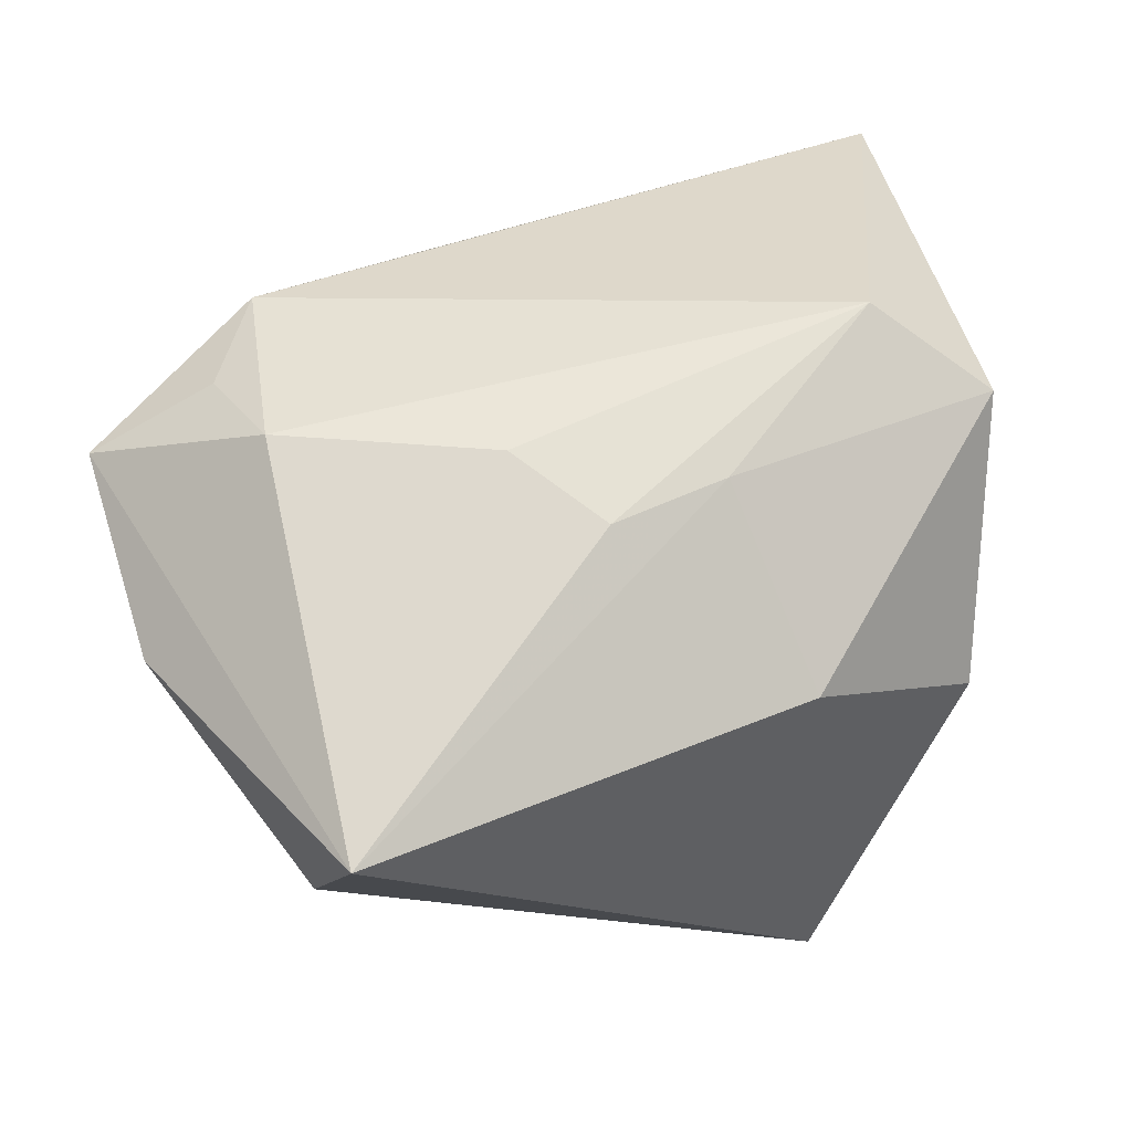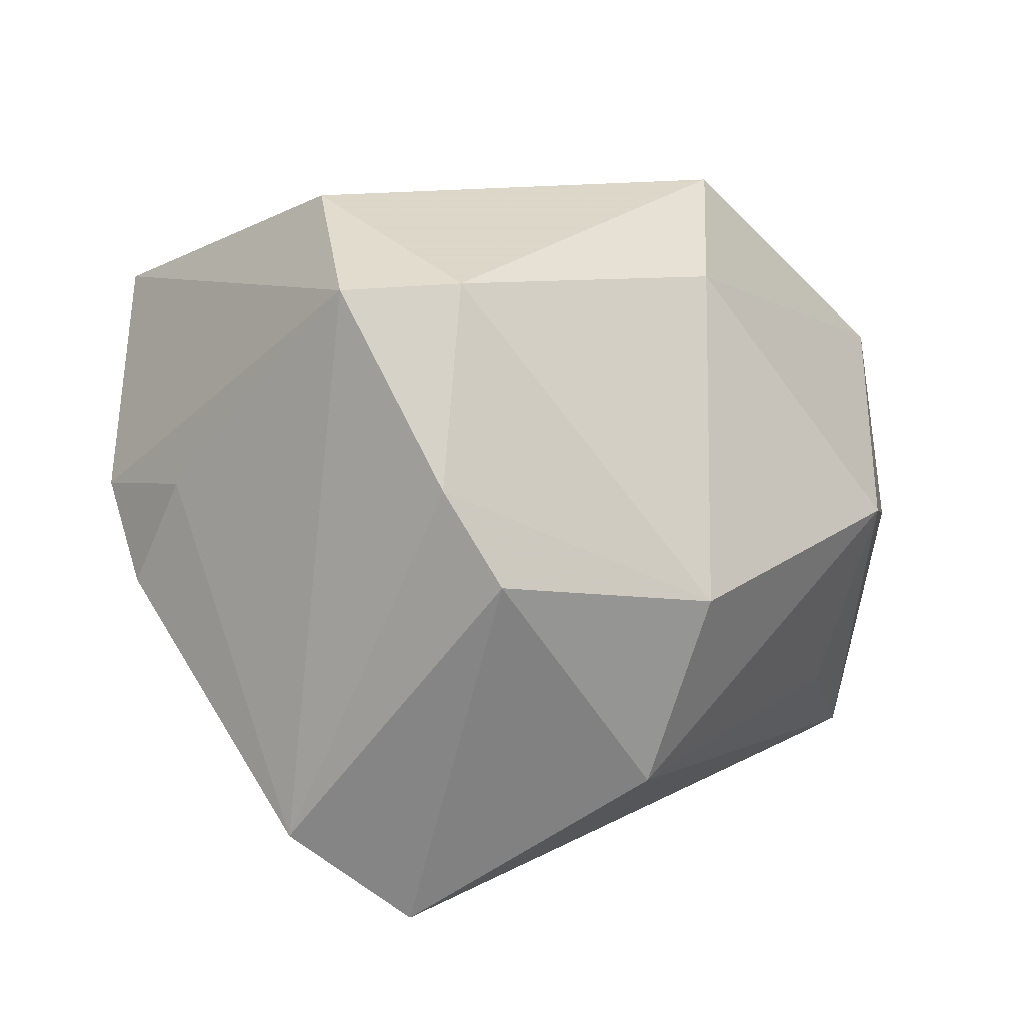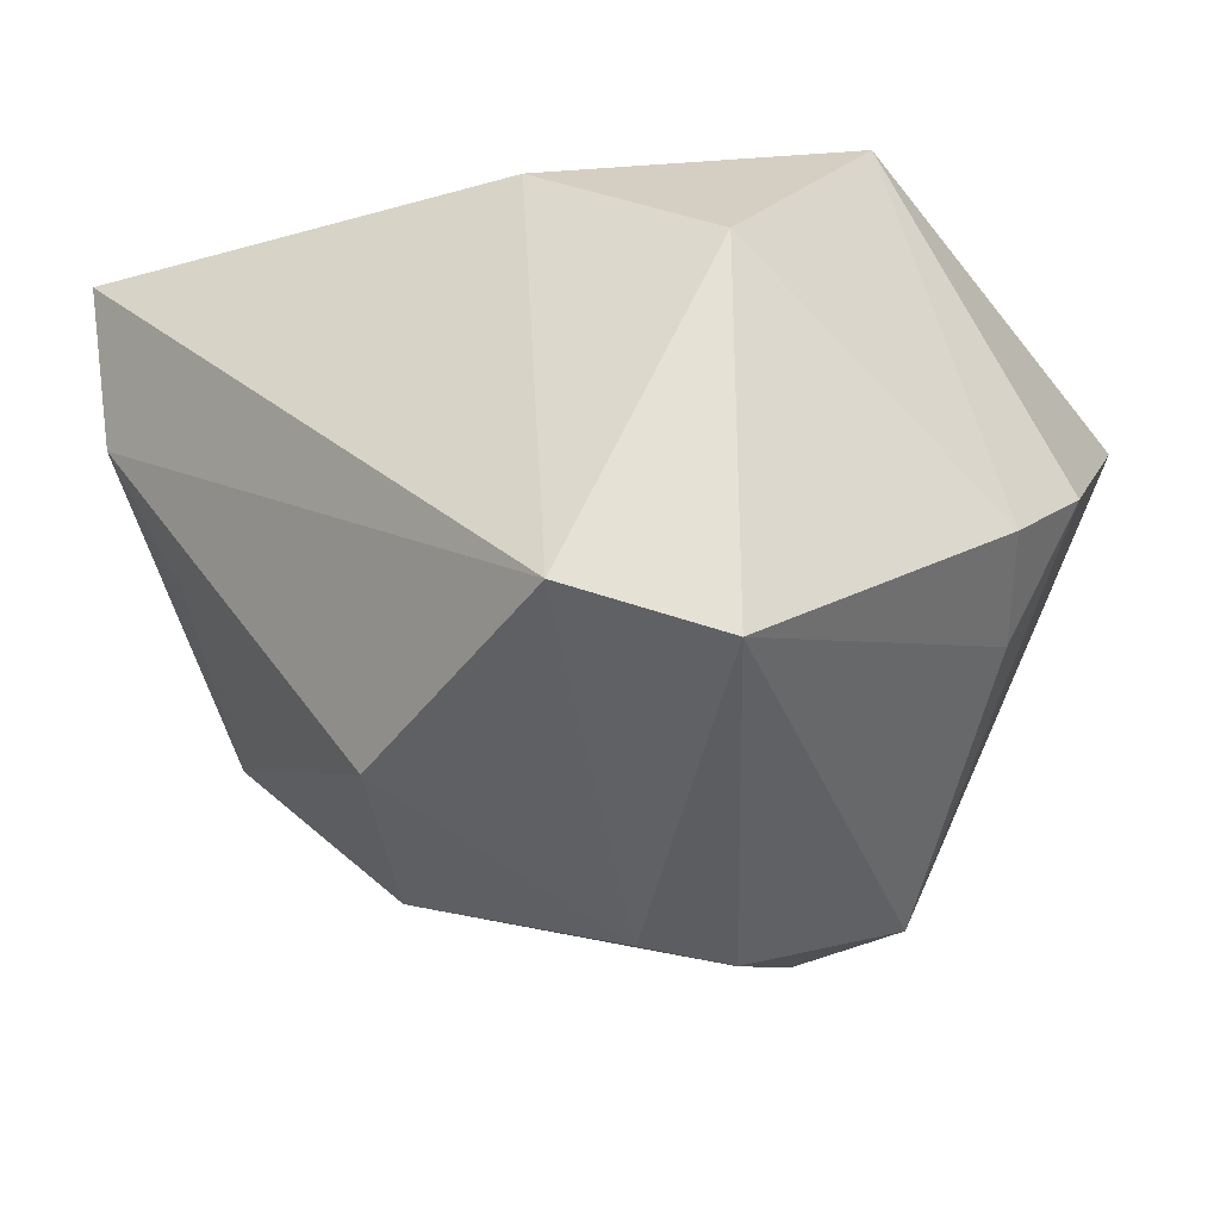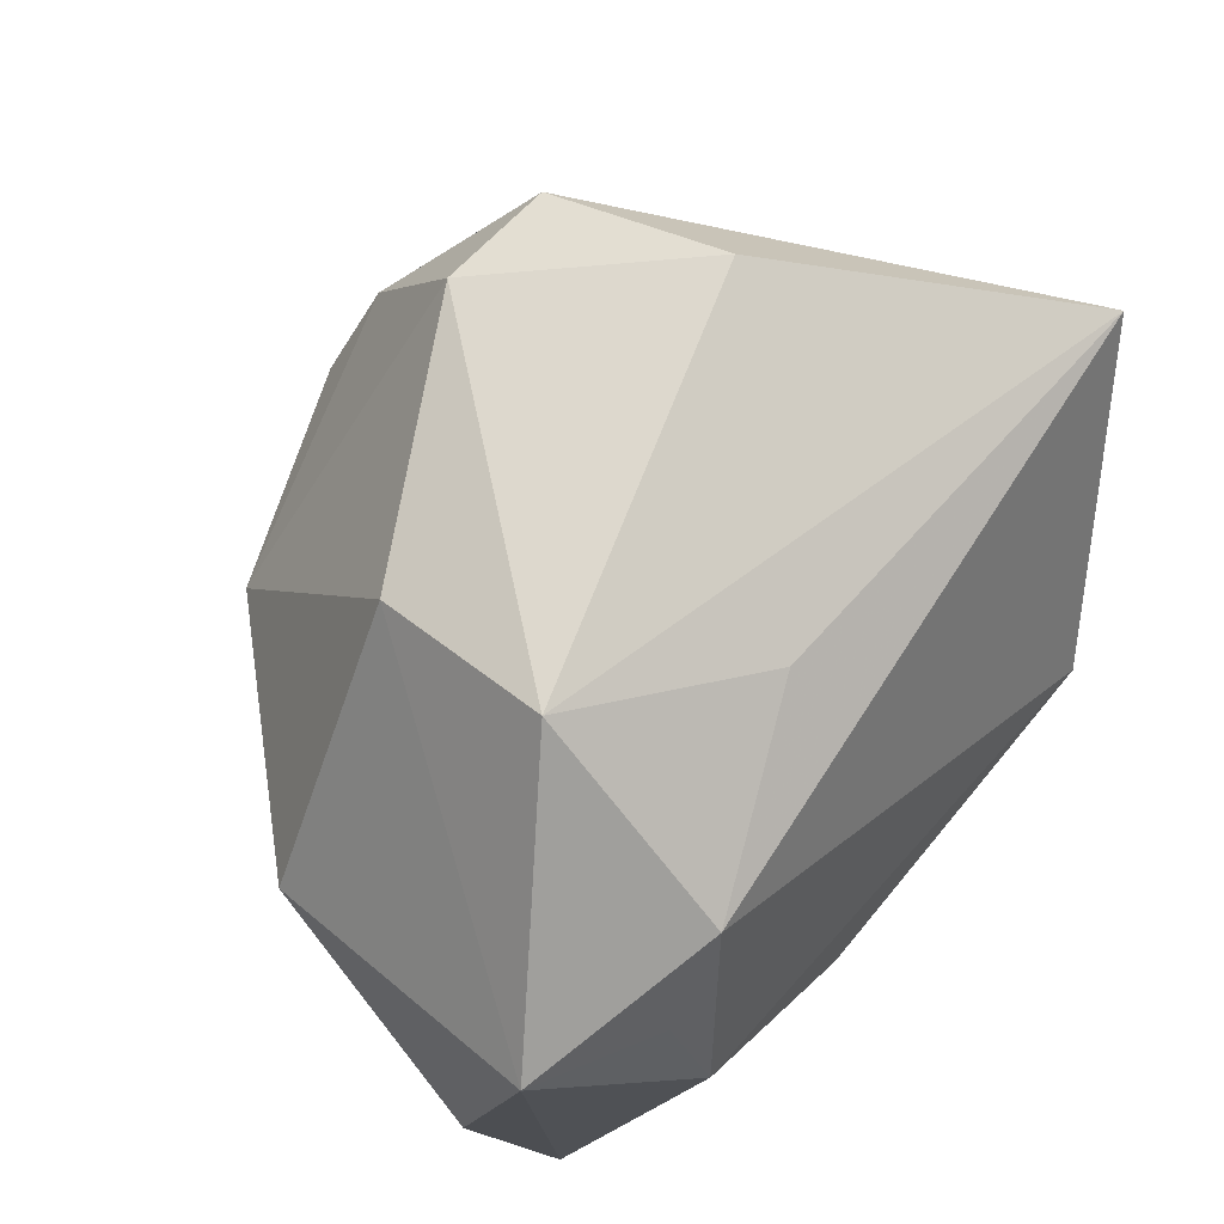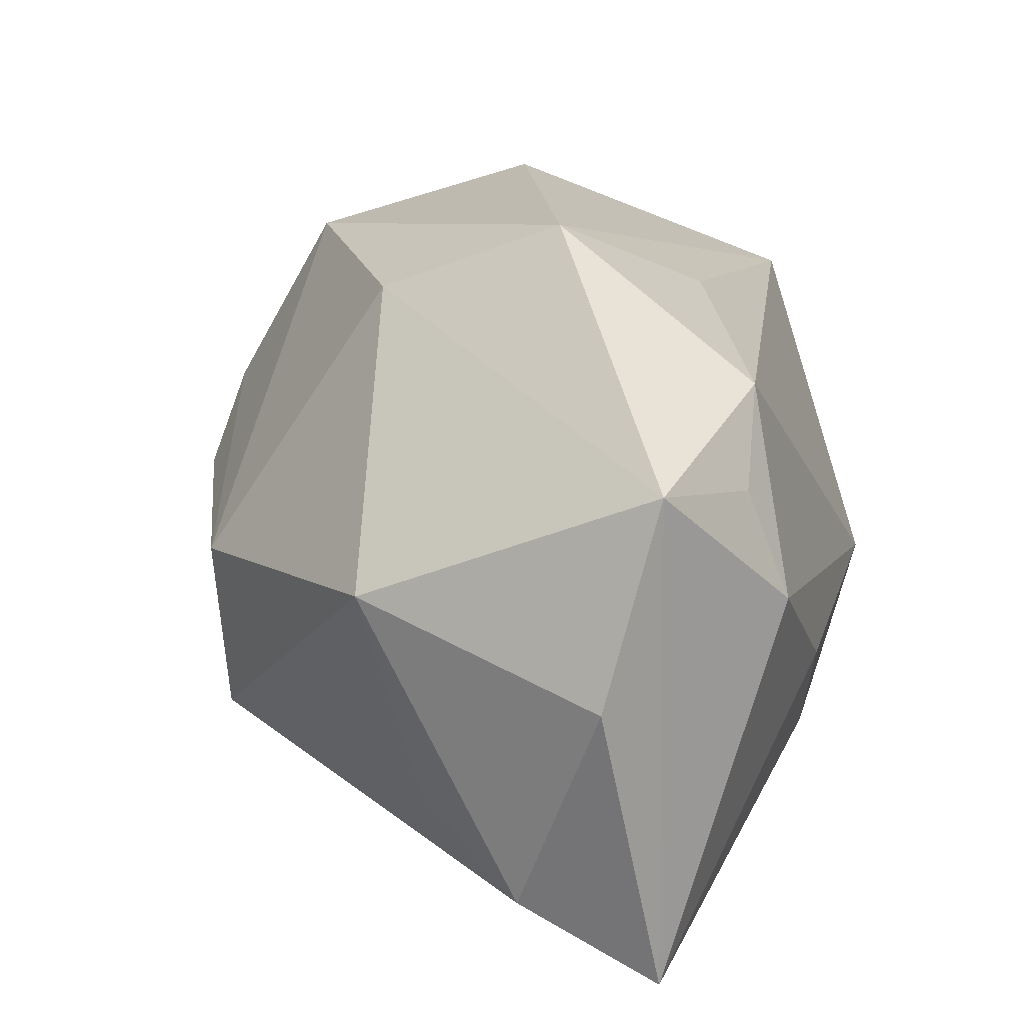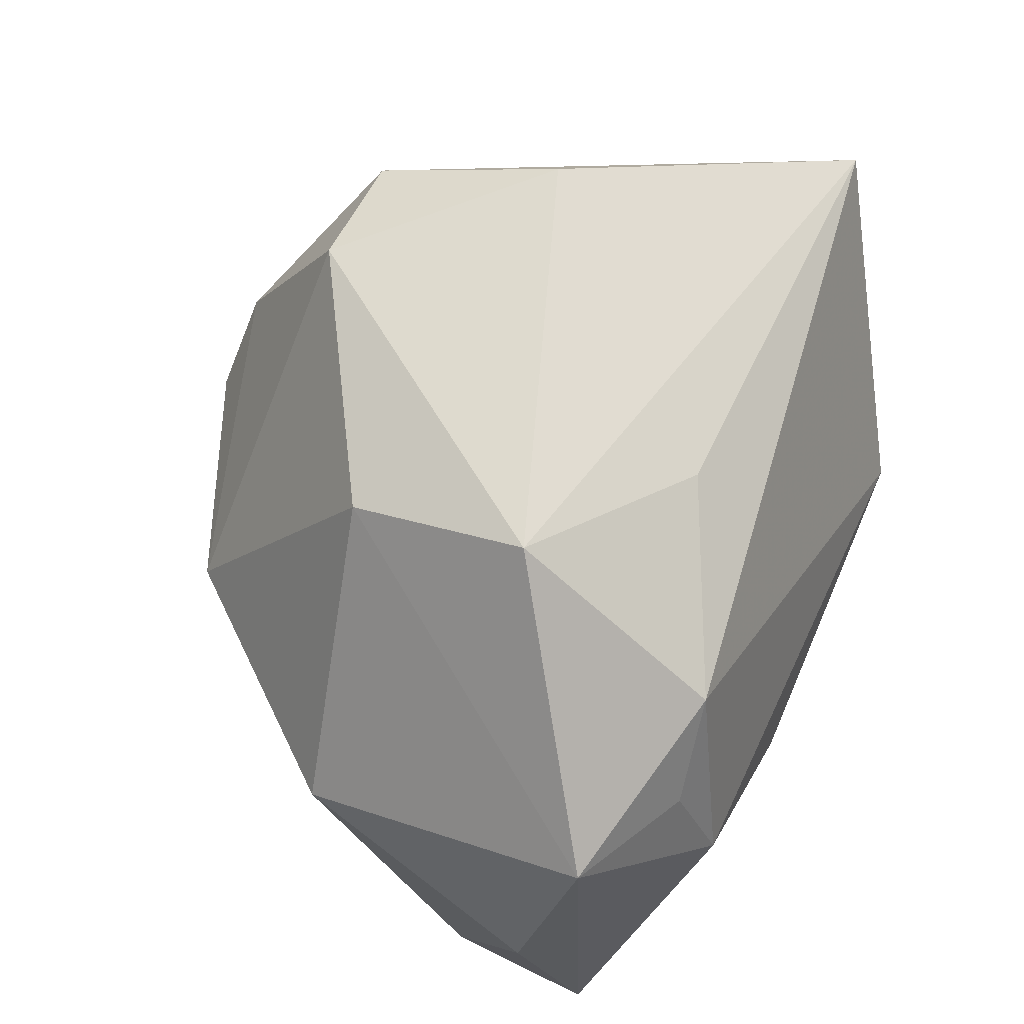
<metadata>
{"format":"obj","ext":"obj","renderer":"f3d","projection":"perspective","resolution":1024,"background":"white","views":[{"elev":54.1,"azim":-26.5,"up":"+Z"},{"elev":-72.7,"azim":179.0,"up":"+Z"},{"elev":-40.1,"azim":23.3,"up":"+Z"},{"elev":69.1,"azim":-50.3,"up":"+Y"},{"elev":16.4,"azim":-75.7,"up":"+Y"},{"elev":61.8,"azim":-66.7,"up":"+Y"}]}
</metadata>
<code>
v 0.005763 -0.01614 0.02795
v -0.01935 0.02969 -0.01155
v 0.02416 -0.03031 0.003413
v 0.04234 0.004652 -0.003426
v -0.02762 0.004024 0.02975
v 0.04241 0.02268 0.01745
v -0.02026 0.03655 0.006182
v -0.005539 -0.01649 0.02853
v 0.02105 -0.02257 -0.03238
v -0.03858 0.004561 -0.008644
v 0.0338 0.007961 -0.01453
v -0.04317 -0.003141 0.01553
v 0.01637 0.03048 -0.02497
v -0.01047 -0.007178 0.03059
v -0.03641 -0.03229 0.01997
v -0.02158 0.0227 0.02518
v -0.03756 -0.02494 0.006434
v 0.03248 -0.01582 0.02462
v 0.006384 -0.03229 0.01597
v 0.006179 0.01407 -0.03584
v 0.01947 0.03641 -0.007152
v 0.004927 0.03142 -0.02541
v -0.04018 0.01648 0.02022
v -0.01403 -0.0167 -0.0308
v -0.03392 -0.0163 -0.003859
v 0.009244 -0.03229 -0.03033
v -0.01948 0.001812 -0.03028
v 0.0248 -0.006424 0.03059
v 0.000586 0.005351 -0.03762
v -0.02857 0.01436 0.02588
v -0.00267 0.02841 0.01662
v 0.03848 -0.003252 -0.01211
f 21 7 6
f 6 13 21
f 16 28 6
f 5 28 16
f 24 26 17
f 17 26 15
f 15 5 23
f 23 16 7
f 7 2 23
f 23 2 10
f 15 26 19
f 19 26 3
f 14 5 15
f 14 28 5
f 6 7 31
f 31 16 6
f 7 16 31
f 25 10 24
f 24 17 25
f 25 17 10
f 12 17 15
f 15 23 12
f 10 17 12
f 12 23 10
f 5 16 30
f 30 23 5
f 16 23 30
f 15 19 1
f 18 19 3
f 6 28 18
f 28 1 18
f 18 1 19
f 13 20 22
f 22 2 7
f 7 21 22
f 22 21 13
f 10 2 27
f 2 22 27
f 27 22 20
f 24 10 27
f 3 26 9
f 9 20 13
f 28 14 8
f 8 1 28
f 8 14 15
f 15 1 8
f 29 27 20
f 24 27 29
f 20 9 29
f 29 26 24
f 29 9 26
f 6 18 4
f 4 13 6
f 11 9 13
f 13 4 11
f 9 11 32
f 32 11 4
f 3 9 32
f 32 18 3
f 32 4 18

</code>
